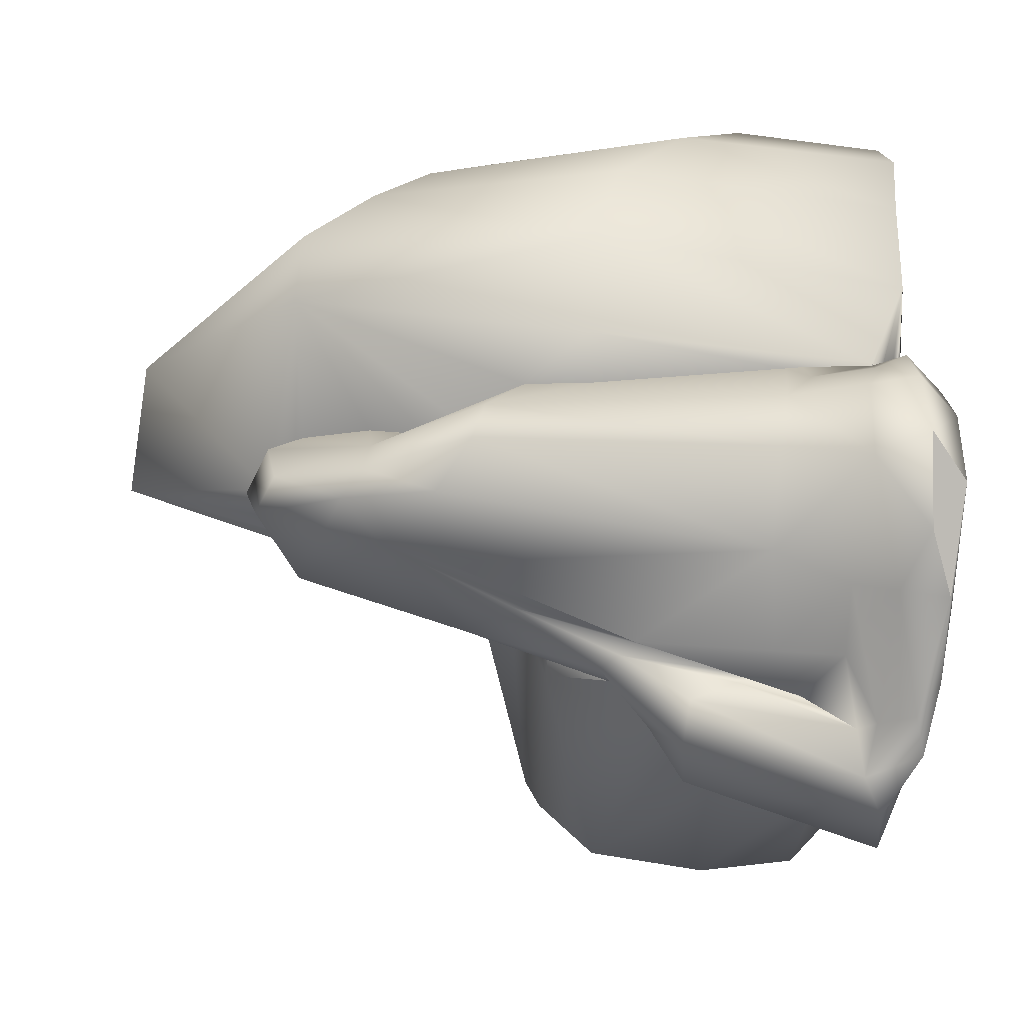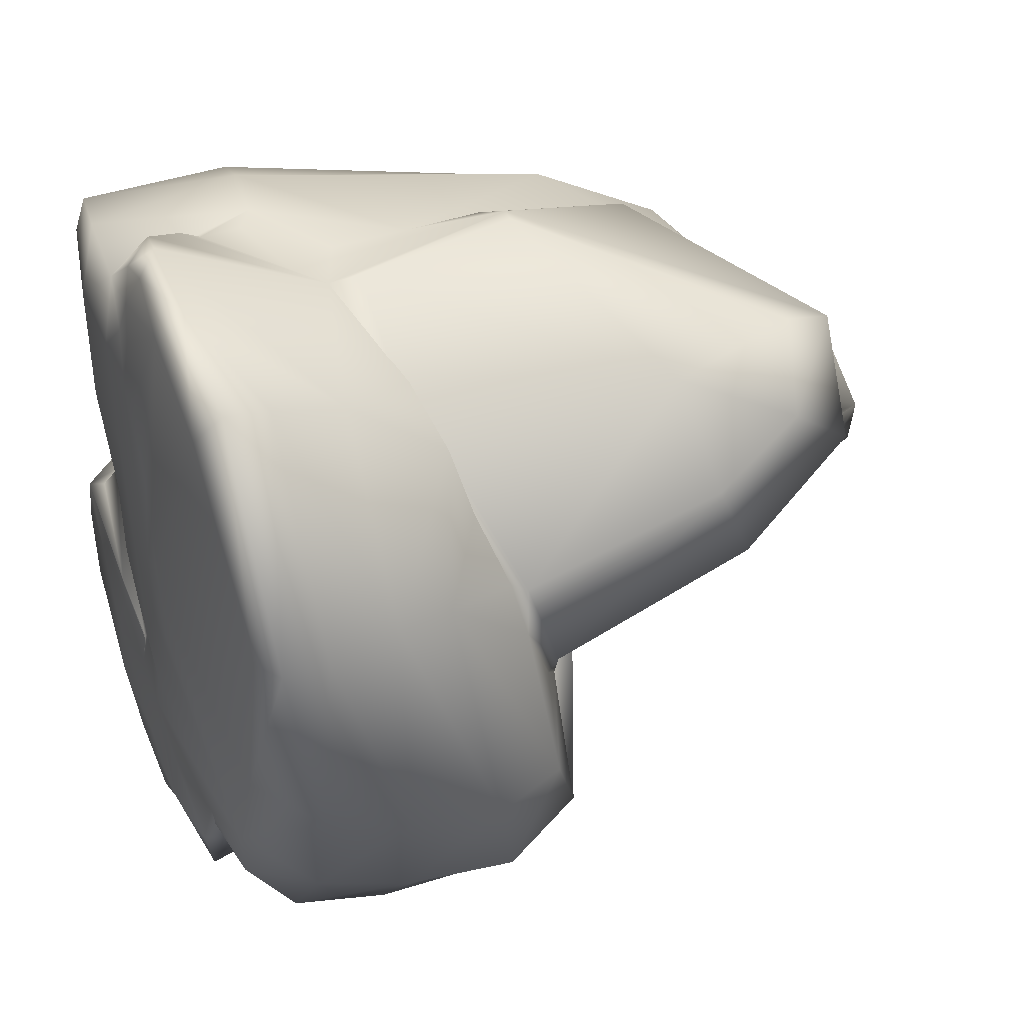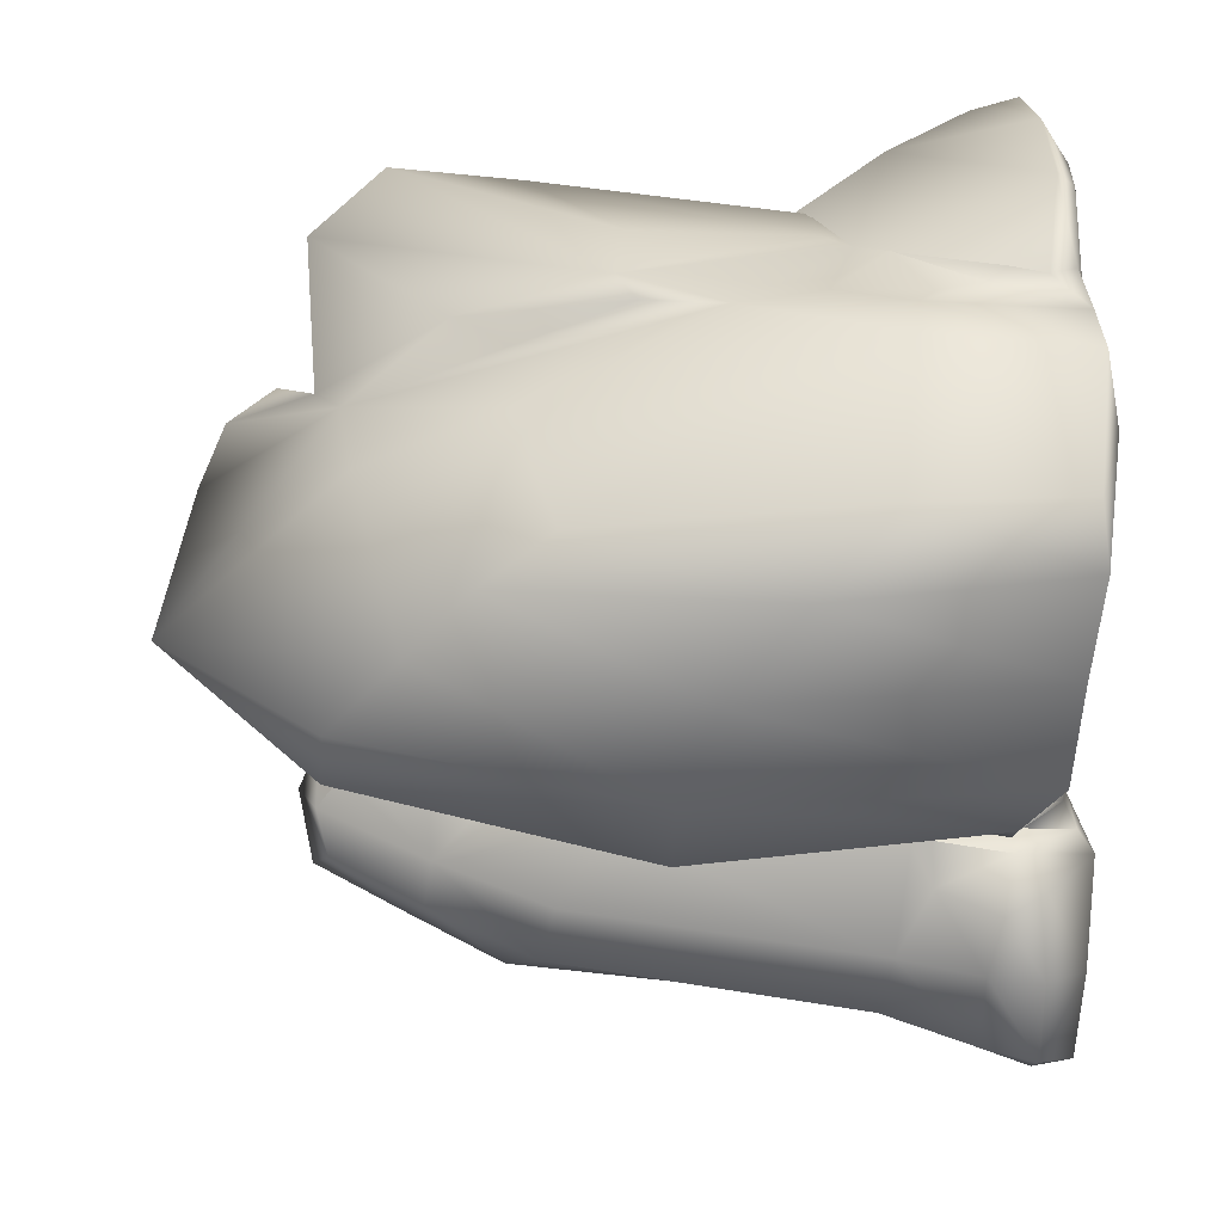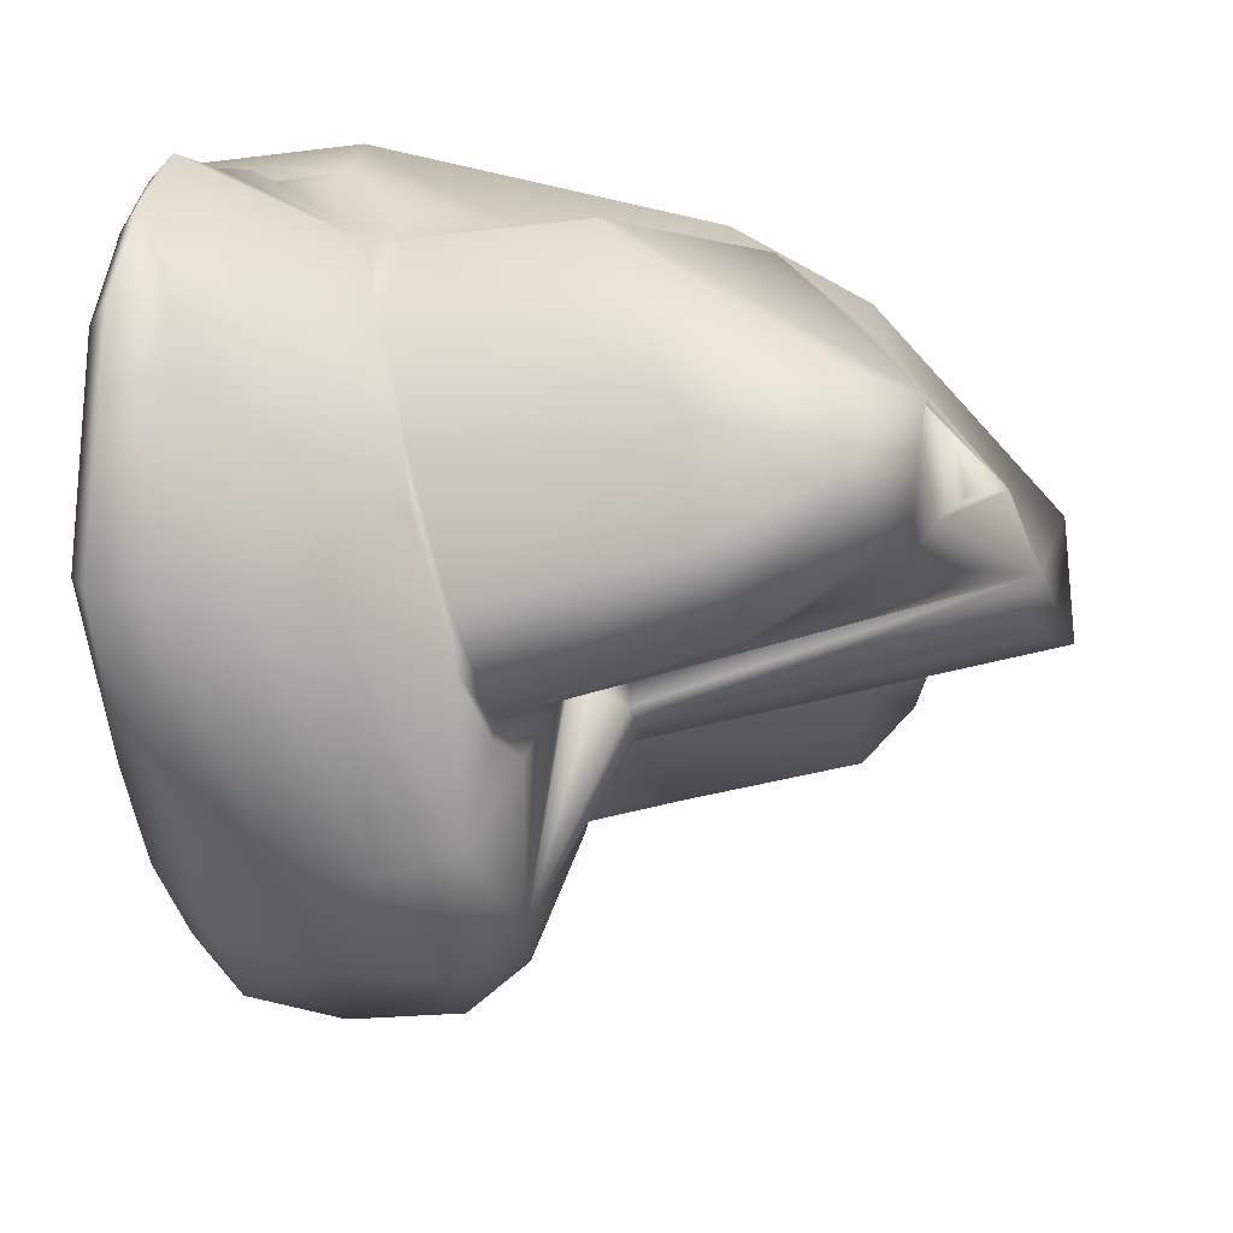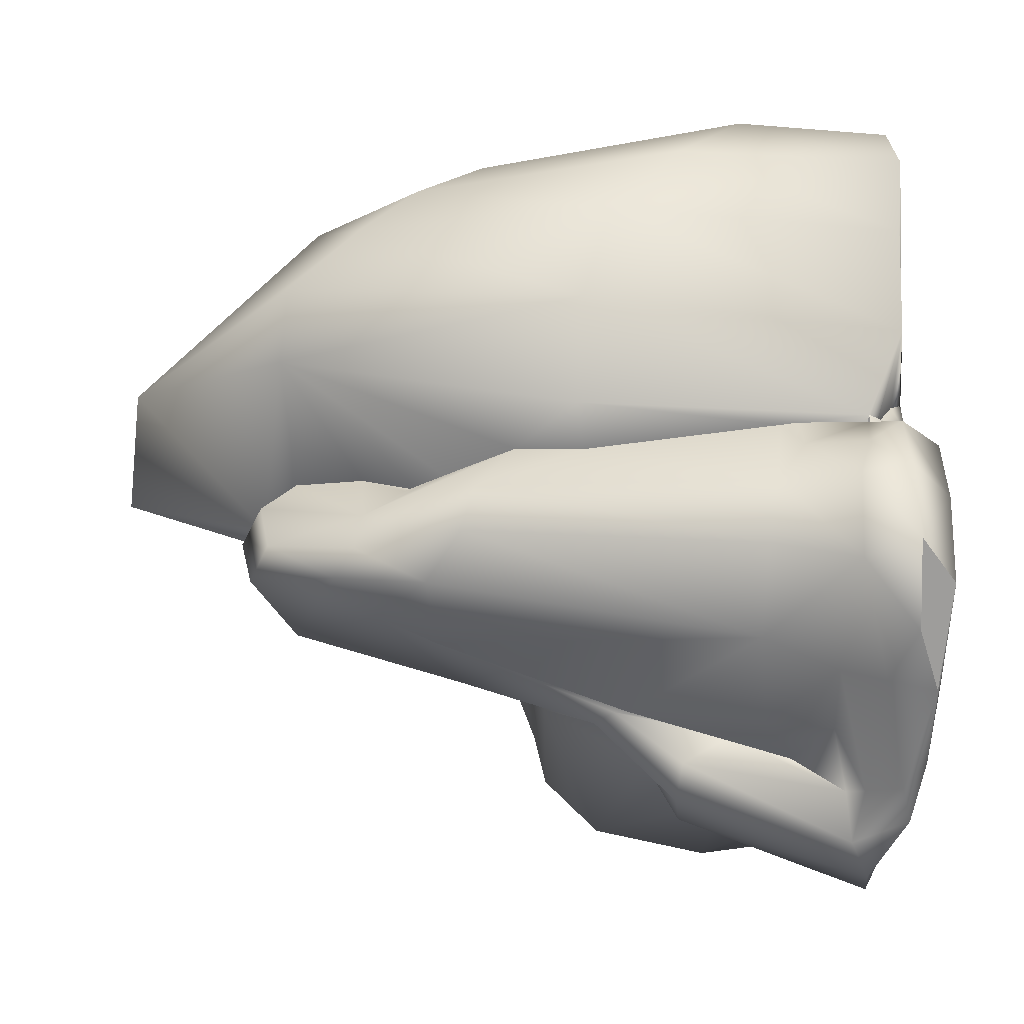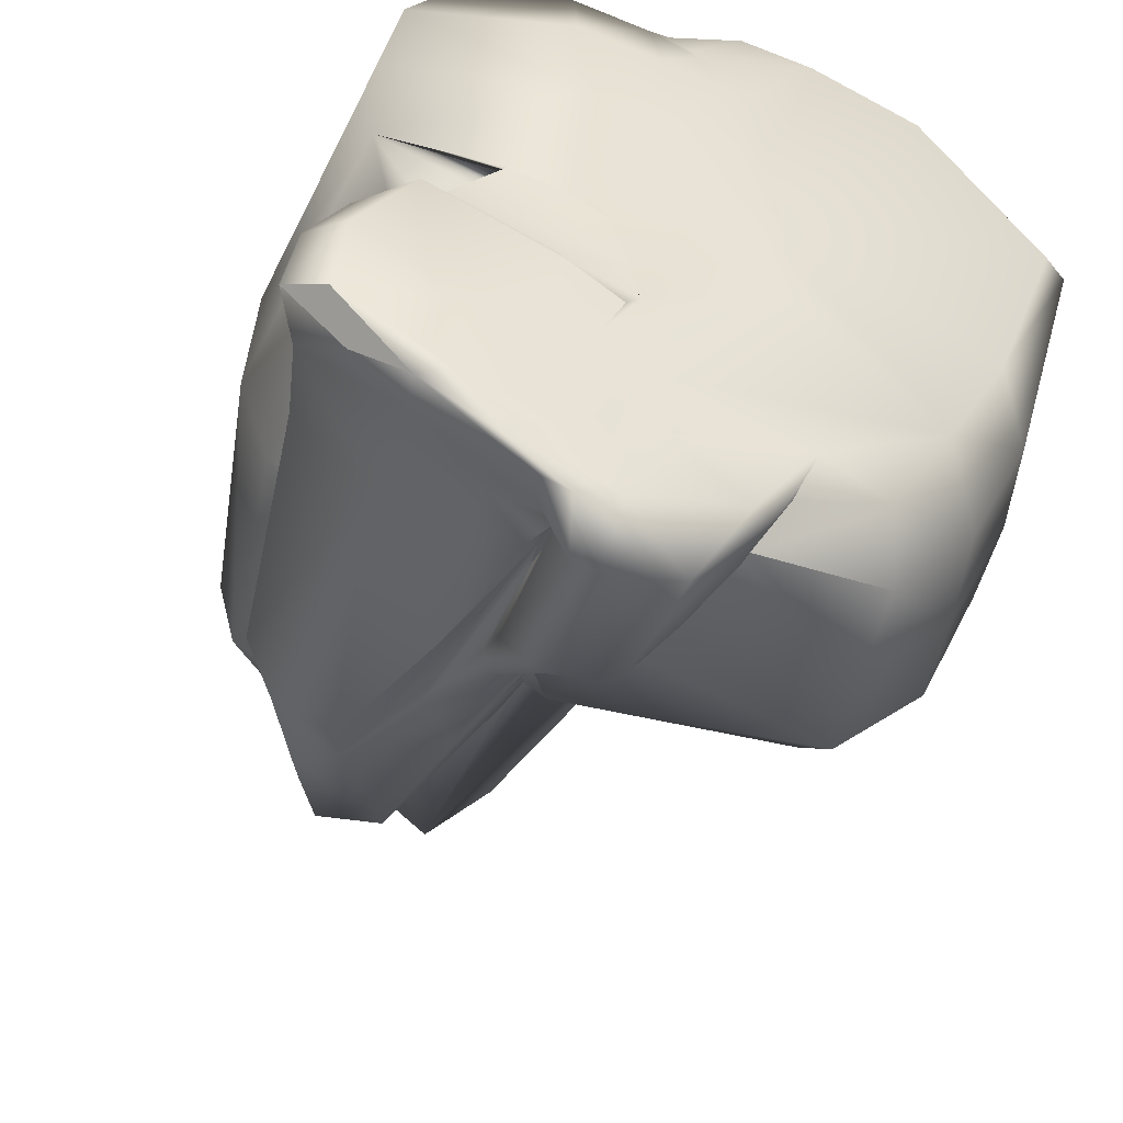
<metadata>
{"format":"obj","ext":"obj","renderer":"f3d","projection":"perspective","resolution":1024,"background":"white","views":[{"elev":-40.1,"azim":-96.5,"up":"+Z"},{"elev":36.5,"azim":68.0,"up":"+Z"},{"elev":38.1,"azim":-91.9,"up":"+Z"},{"elev":25.4,"azim":95.5,"up":"+Z"},{"elev":-24.8,"azim":-94.4,"up":"+Z"},{"elev":-49.2,"azim":-21.4,"up":"+Z"}]}
</metadata>
<code>
g default
v -69.6 4.571 -58.35
v -63.79 10.79 -66.33
v -53.27 5.619 -74.63
v -46.69 3.495 -71.89
v -76.52 12.36 -51.96
v -37.43 4.804 -84.23
v -50.89 15.09 -71.91
v -30.4 8.352 -87.56
v -67.1 3.658 -38.65
v -24.35 6.022 -92.6
v -70.5 22.7 -53.81
v -27.13 4.636 -77.04
v -41.5 2.472 -52.91
v -20.48 5.608 -86.35
v -26.48 15.44 -86.92
v -73.81 12.39 -34.66
v -71.26 22.28 -35.56
v -22.42 18.6 -85.77
v -48.22 23.87 -68.95
v -15.25 4.47 -67.45
v -20.54 17.51 -96.18
v -15.33 13.61 -101.9
v -15.26 6.168 -88.76
v -65.39 11.9 -20.93
v -55.3 2.014 -21.29
v -34.65 22.88 -76.49
v -1.431 11.1 -100.3
v -65.89 40.34 -49.25
v -66.07 19.21 -26.04
v -18.26 21.47 -79.02
v 9.918 6.699 -80.49
v -5.588 5.411 -70.57
v -23.61 30.04 -79.27
v -31.2 36.36 -73.93
v -18.03 18.96 -78.4
v -66.02 38.09 -35.54
v -28.09 2.177 -38.48
v -20.53 52.31 -79.78
v -17.98 41.89 -72.69
v -20.45 32.13 -75.28
v -50.95 4.713 -19.12
v 15.62 10.56 -76.98
v -28.29 2.085 -30.71
v -11.85 52.66 -85.24
v -60.18 31.03 -24.28
v -26.16 2.088 -32.35
v -58.37 17.13 -17.89
v 1.618 50.38 -84.8
v -18.84 42.46 -70.68
v -48.66 7.29 -14.42
v -27.52 64.61 -71.31
v -51.75 15.1 -17.94
v -54.25 17.03 -17.86
v -13.91 3.897 -56.73
v -53.52 20.41 -17.67
v -14.97 3.063 -37.78
v -15.08 2.968 -38.15
v -49.24 13.77 -14.68
v -49.2 13.63 -13.98
v -18.72 38.94 -71.83
v -18.72 38.94 -71.83
v -21.3 51.96 -68.35
v -49.79 39.78 -62.99
v -37.78 5.141 -3.139
v -43.7 8.778 -6.928
v -9.886 3.018 -33.5
v 13.92 21.89 -77.68
v -14.81 2.376 -26.23
v -18.56 66.31 -68.2
v 18.99 5.876 -61.87
v 22.6 6.47 -62.88
v 23.02 5.971 -60.43
v -18.05 1.703 -14.75
v 7.259 0.6056 -33.19
v -63.16 9.944 1.127
v -68.55 77.31 3.525
v -35.45 104.6 -60.51
v -23.81 8e-06 24.93
v -63.71 9.163 24.98
v -55.21 35 -17.67
v -22.82 89 -60.94
v 7.567 51.68 -74.97
v -25.84 3.46 -7.34
v -55.85 101 -44.11
v -0.7226 57.63 -73.29
v -53.86 98.11 -33.07
v -68.02 70.71 25.1
v -15.21 70.09 -69.61
v -9.199 66.12 -68.13
v 50.81 5.17 -43.74
v 16.32 0.5704 -22.63
v 38.81 8.699 -65.45
v -60.86 77.79 -17.01
v 1.3e-05 1e-06 -9.2e-05
v -59.87 6.818 44.69
v -47.88 107.5 -52.36
v 11.5 0.1596 -10.21
v -52.35 75.71 -23.39
v 42.39 18.78 -76.39
v 61.54 18.78 -52.55
v -63.46 55.42 42.78
v 17.17 0.5117 -15.14
v -30.72 117 -52.99
v -12.83 97.66 -60.4
v 19.49 0.581 -11.33
v -25.13 1e-06 49.11
v 11.84 0.1056 4.488
v -53.26 7.951 55.87
v -4.594 1e-06 25.36
v 44.93 38.8 -78.79
v 65.73 38.04 -55.66
v 18.76 0.6103 -2.25
v -0.7519 79.48 -61.41
v 51.1 62.57 -72.02
v -54.49 40.69 56.38
v -42.03 122.2 -42.7
v 16.48 0.581 6.292
v -39.44 120.6 -34.05
v 18.34 0.6338 7.876
v 8.716 0.08583 25.82
v 0.5795 82.62 -45.95
v -4.008 81.39 -53
v -24.72 3.475 65.68
v -38.2 126 -47.83
v 65.31 4.75 -15.83
v 14.95 0.581 24.86
v -16.01 133.3 -51.77
v -50.79 138.6 -4.883
v 16.38 0.6103 16.53
v 2.735 88.86 -38.41
v 6.525 0.07923 44.69
v -35.16 111.8 -26.14
v 75.14 17.1 -22.87
v -6.782 1e-06 47.34
v 13.19 0.5047 31.67
v -7.726 2.828 62.65
v 50.4 74.62 -60.48
v 6.374 82.48 -45.17
v -32.82 140 -38.67
v -25.81 35.38 70.1
v -54.25 123.2 25.44
v -27.72 143.4 -44.63
v 2.216 1.363 55.9
v 12.42 0.5546 45.02
v -51.15 110.7 37.67
v 79.25 34.26 -25.62
v -29.98 141.8 -28.91
v 70.93 59.52 -52.57
v 6.407 1.715 55.39
v -47.2 96.53 46.77
v 29.68 2.318 69.99
v 1.683 3.304 61.49
v -55.32 137.5 9.988
v -13.22 34.2 68.54
v -2.11 5.325 67.62
v 5.837 86.72 -38.4
v 65.71 75.85 -43.99
v 53.75 2.254 61.13
v -7.755 11.19 70.13
v -35.02 108.8 -25.8
v 80.49 3.586 27.47
v -6.873 21.97 68.19
v -25.8 134.6 -21.23
v 14.22 3.879 74.2
v -19.9 145.8 -32.86
v 18.75 91.73 -29.03
v 81.91 52.82 -25.9
v -5.913 17.62 70.6
v 11.64 7.936 78.71
v 86.52 7.277 27.74
v 12.87 42.7 63.46
v -8.426 30.87 67.54
v 26.88 84.24 -16.29
v 25.13 78.88 -13.28
v 28.53 78.92 -18.37
v 28.94 90.77 -18.41
v 8.325 36.72 65.36
v 39.27 78.89 -12.57
v 85.68 16.8 27.47
v 22.74 103.2 -20.52
v -0.7247 48.04 63.29
v -5.01 130.6 -28
v 25.37 90.38 -10.7
v -3.162 65.35 62.39
v 78.26 67.05 -22.11
v 5.469 172 -13.13
v 34 7.369 77.1
v -25.07 104.5 56.35
v 56.86 74.72 -14.91
v 52.32 32.78 60.33
v 81.61 32.07 27.63
v -18.55 170.2 2.307
v -22.92 131.9 42.53
v 67.33 71.14 -2.276
v 58.11 7.116 68.36
v 64.09 70.3 -8.145
v 76.23 44.82 24.88
v 56.66 16.77 66.35
v 66.81 64.62 5.885
v 37.94 47.73 55.45
v 14.57 48.78 64.99
v 2.269 85.67 65.48
v 40.78 49.75 54.82
v -2.969 81.67 63.24
v 29.64 120.8 1.884
v 67.99 64.1 18.33
v 65.49 61.47 18.51
v -2.694 134.4 41.75
v 58.6 56.45 32.61
v 67.97 113 14.43
v 50.71 54.04 43.97
v 16.99 160.8 -5.802
v 11.06 83.12 68.89
v -1.259 114.3 59.36
v 57.09 101 52.72
v 20.54 164.2 7.89
v 69.9 105.2 32.4
v 30.29 140.3 12.55
v -20 3.164 -48.9
v 8.367 139.8 37.29
v -55.9 16.39 -14.96
v 52.82 126.9 58.47
v 19.47 157.6 23.56
v 42.65 141.9 49.8
v 24.59 145.2 19.14
v -55.39 31.35 -17.09
v 17.23 147.4 32.78
v 24.85 150.1 24.21
v 19.07 10.16 -70.85
v 59.96 138.7 31.12
v 14.2 18.78 -77.81
v 62.55 125.2 41.23
v -8.41 67.51 -67.37
v -49.04 89.49 -22.19
v -6.33 79.24 -58.21
v -39.89 103.8 -24.5
v -30.71 120.6 -21.98
v 1.565 109.6 -32.49
v -5.532 5.17 -68.67
v -14.73 141.8 -26.11
v 1.447 5.648 -68.98
v -12.12 3.044 -35.36
v 20.44 7.199 -67.19
v 9.397 38.81 -78.45
v -14.21 141.4 -26.54
g January_Rock_26
f 2 3 1 5
f 4 1 3 6
f 3 2 7 8
f 6 3 8 10
f 5 1 9 16
f 5 11 2
f 7 2 11 19
f 12 4 6 14
f 1 4 13 9
f 14 6 10 23
f 10 8 21 22
f 15 8 7 19
f 23 10 22 27
f 21 8 15
f 13 4 12 20
f 17 11 5 16
f 15 19 26 18
f 20 12 14 23
f 24 16 9 25
f 15 18 21
f 21 18 38
f 25 9 13 37
f 63 19 11 28
f 29 17 16 24
f 30 18 35
f 23 27 31 32
f 33 18 26 34
f 34 26 19 63
f 35 18 33 40
f 11 17 36 28
f 47 24 25 41
f 30 39 18
f 38 18 39 69
f 29 24 47
f 54 20 23
f 54 23 32 239
f 32 241 239
f 31 27 42 72
f 41 25 43
f 46 43 25 37
f 44 22 21 38
f 27 231 42
f 17 29 45 36
f 219 57 46 37
f 29 47 45
f 33 34 51 40
f 55 226 47 53
f 53 47 41 52
f 41 43 50
f 31 72 70 241
f 32 31 241
f 48 27 22 44
f 60 49 39 61
f 30 35 61 39
f 40 51 77
f 52 221 53
f 239 241 54
f 55 53 221 226
f 52 41 50 221
f 50 58 221
f 46 57 56 43
f 58 50 59
f 56 242 50 43
f 40 62 49 60
f 61 35 40 60
f 64 50 68 73
f 66 219 54 74
f 88 44 38 69
f 69 39 49 81
f 71 72 243
f 243 72 42 229
f 51 34 63 77
f 85 48 44 88
f 221 75 76 93
f 62 40 77 103
f 78 79 75 83
f 81 49 62 103
f 83 68 242 94
f 242 66 74 91
f 63 28 84 96
f 77 63 96
f 85 82 48
f 28 36 86 84
f 75 79 87 76
f 85 88 89 113
f 74 54 90 91
f 114 85 113
f 85 114 82
f 114 110 244 82
f 54 241 70
f 54 70 72 90
f 92 71 243 229
f 72 71 92 90
f 95 79 78 106
f 88 69 81 104
f 97 242 91 102
f 94 242 97 107
f 98 80 93 234
f 80 226 93
f 93 226 221
f 92 99 100 90
f 79 95 101 87
f 128 236 234 93
f 90 105 102 91
f 97 102 105 107
f 108 95 106 123
f 233 89 88 104
f 109 94 107 120
f 99 110 111 100
f 112 105 90 125
f 114 113 137
f 107 105 112 117
f 95 108 115 101
f 96 84 116 124
f 103 77 96 124
f 104 81 103 127
f 84 86 118 116
f 117 112 119 129
f 117 129 107
f 107 129 126 120
f 119 112 125 161
f 120 126 135
f 111 110 114 148
f 128 93 76 153
f 130 121 104 127
f 109 120 131 134
f 118 86 234 236
f 132 118 236
f 90 100 133 125
f 126 129 151 135
f 127 103 124 142
f 106 134 136 123
f 137 113 138 157
f 124 116 139 142
f 131 120 135 144
f 140 115 108 123
f 76 87 141 153
f 139 116 118 147
f 132 160 237 118
f 134 131 143 136
f 87 101 145 141
f 100 111 146 133
f 131 144 149 143
f 101 115 150 145
f 136 143 152 155
f 152 143 149
f 148 114 137 157
f 135 151 144
f 238 130 127 182
f 123 136 154 140
f 136 155 159
f 157 138 156 166
f 129 119 158 151
f 237 160 128 163
f 163 128 245 240
f 119 161 158
f 162 136 159 168
f 150 115 140 188
f 144 151 149
f 152 149 151 164
f 182 127 142 165
f 155 152 164
f 154 136 162 172
f 165 142 139 147
f 111 148 167 146
f 169 159 155 164
f 125 133 170 161
f 171 168 159 169
f 147 163 240 165
f 162 168 171 177
f 175 173 174
f 183 174 173 176
f 157 166 176
f 176 166 180
f 157 176 173 175
f 172 162 177 181
f 175 174 178 157
f 133 146 179 170
f 154 172 181 184
f 182 165 240 245
f 140 154 184 188
f 148 157 185 167
f 186 166 156 130
f 130 238 186
f 183 176 216
f 174 183 178
f 178 183 216 205
f 187 169 164 151
f 157 178 189
f 189 178 194 196
f 190 171 169 187
f 128 153 192 245
f 145 150 188 193
f 185 157 189 196
f 187 151 158 195
f 146 167 191 179
f 181 177 171 184
f 192 153 141 193
f 145 193 141
f 180 166 186 212
f 195 158 161 170
f 167 185 197 191
f 199 196 194 206
f 198 190 187 195
f 196 199 185
f 197 185 199 207
f 171 200 201
f 201 200 215 213
f 198 170 179 191
f 170 198 195
f 184 171 202 204
f 216 176 180 212
f 202 171 201 213
f 200 171 203
f 203 171 190 211
f 190 198 191 211
f 13 20 54 219
f 219 37 13
f 199 206 207
f 197 207 209 211
f 188 184 208 193
f 206 200 207
f 200 209 207
f 200 203 211 209
f 210 194 178 205
f 211 191 197
f 208 184 204 214
f 186 245 192 216
f 214 204 202 224
f 193 208 192
f 216 192 208 223
f 217 206 194 210
f 213 215 222
f 215 200 206 217
f 212 186 216
f 205 216 218
f 225 218 216 223
f 220 208 214 224
f 202 213 222 224
f 65 59 50 64
f 223 208 220 227
f 45 47 226 80
f 218 225 220 224
f 227 220 225 228
f 225 223 228
f 229 42 231
f 230 210 205 218
f 227 228 223
f 218 224 230
f 64 73 83
f 231 99 92 229
f 232 217 210 230
f 215 217 232 222
f 232 230 224 222
f 233 235 113 89
f 109 78 83 94
f 98 234 86 36
f 36 45 80 98
f 121 138 113 122
f 122 113 235
f 78 109 134 106
f 121 122 235 104
f 233 104 235
f 156 138 121 130
f 132 236 160
f 163 147 118 237
f 238 182 186
f 186 182 245
f 50 242 68
f 219 66 242
f 219 242 56 57
f 27 48 82 244
f 67 231 27 244
f 244 110 67
f 110 99 231 67
f 160 236 128
f 68 83 73
f 75 221 58 59
f 59 65 75
f 83 75 64
f 75 65 64

</code>
